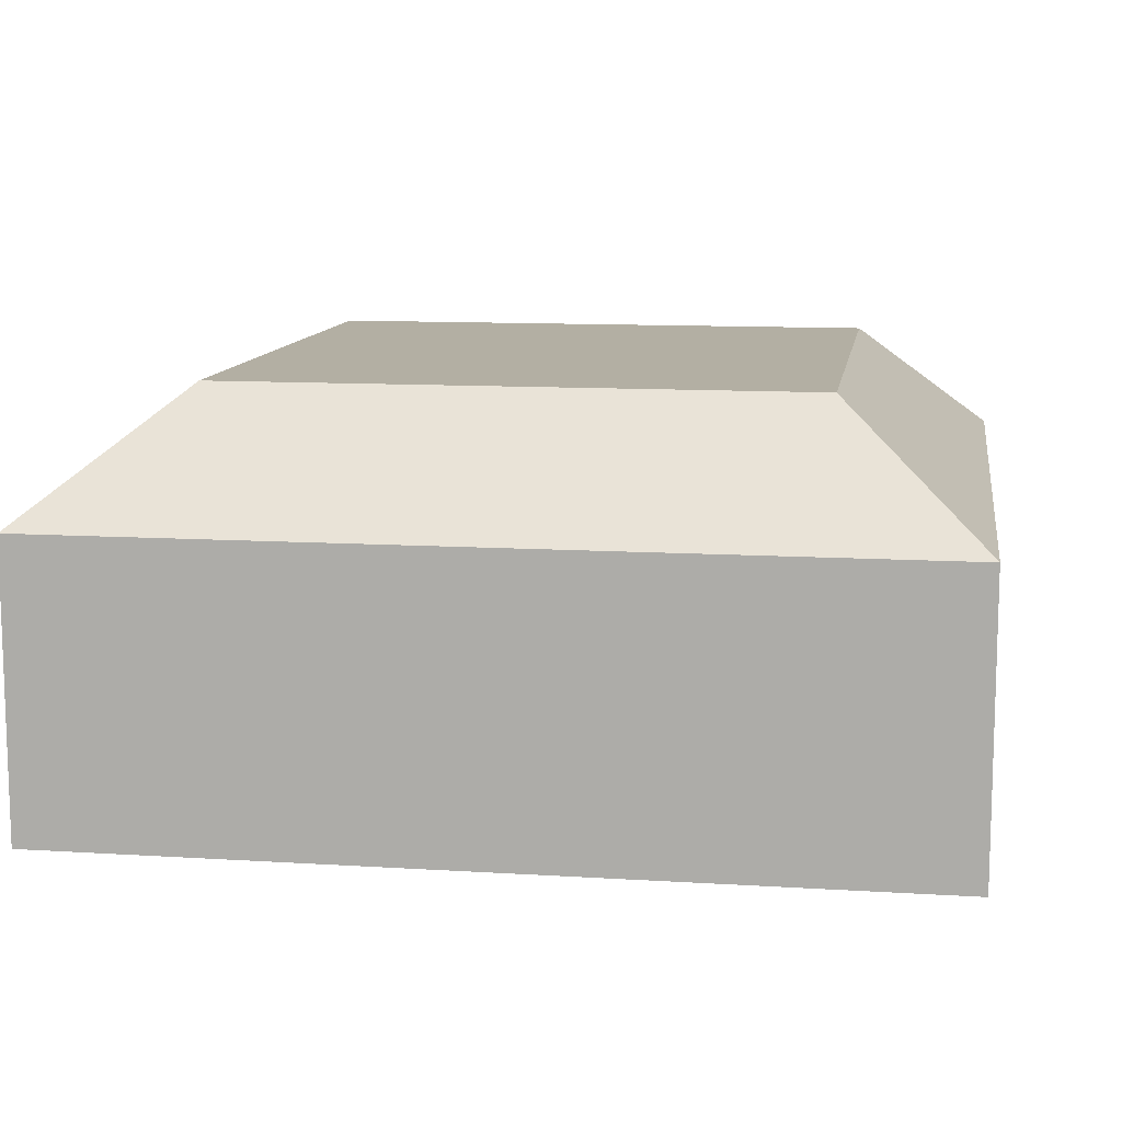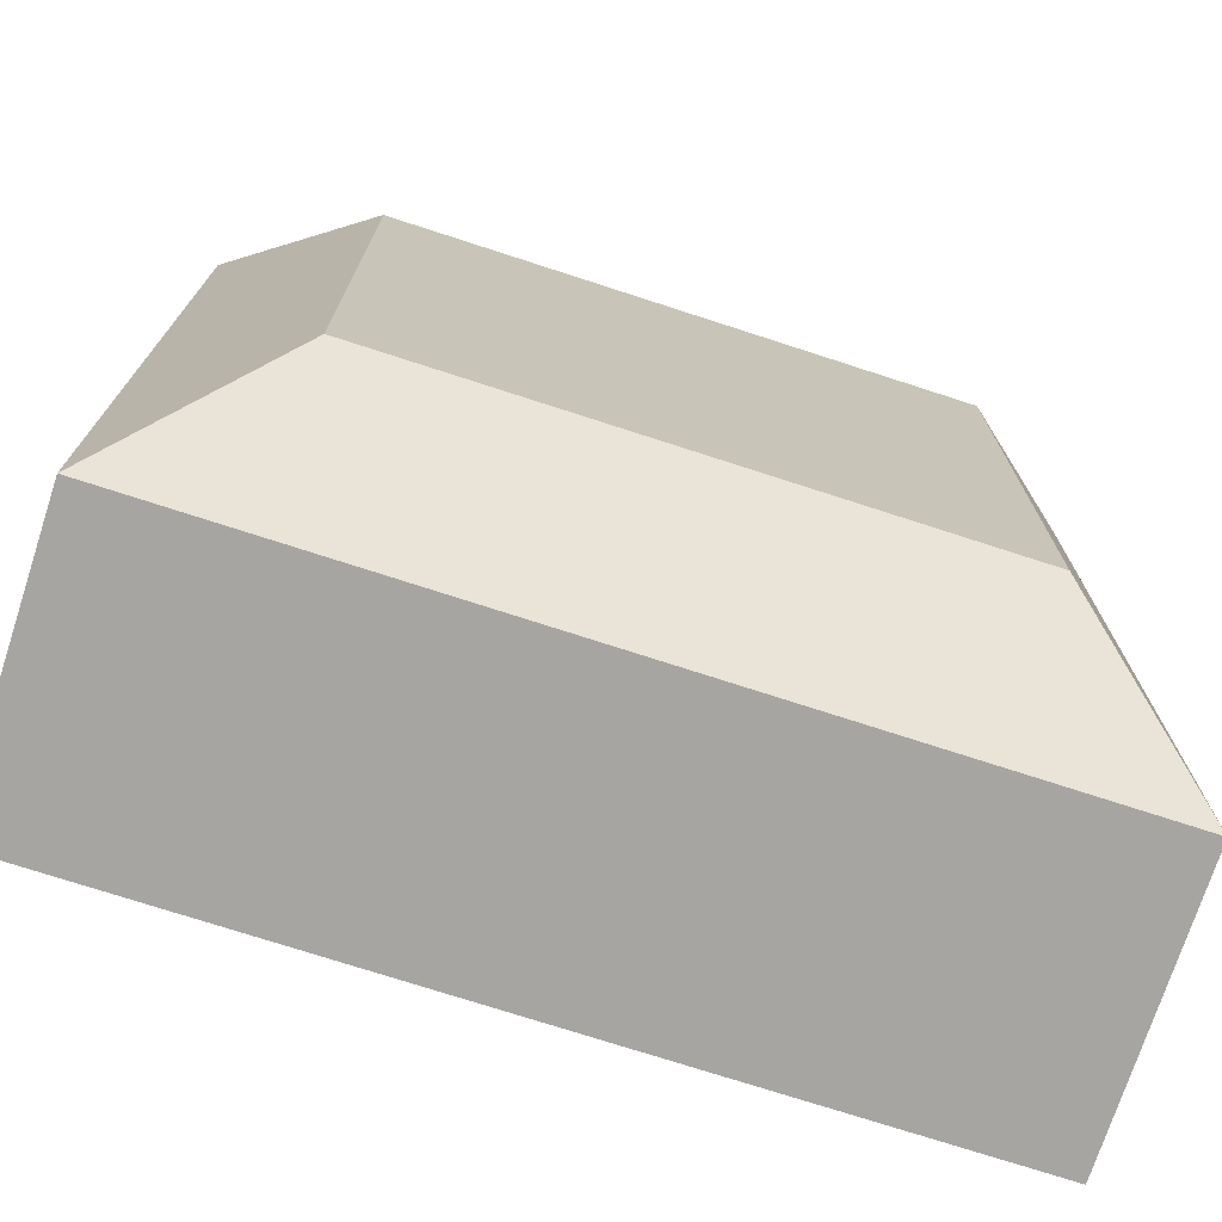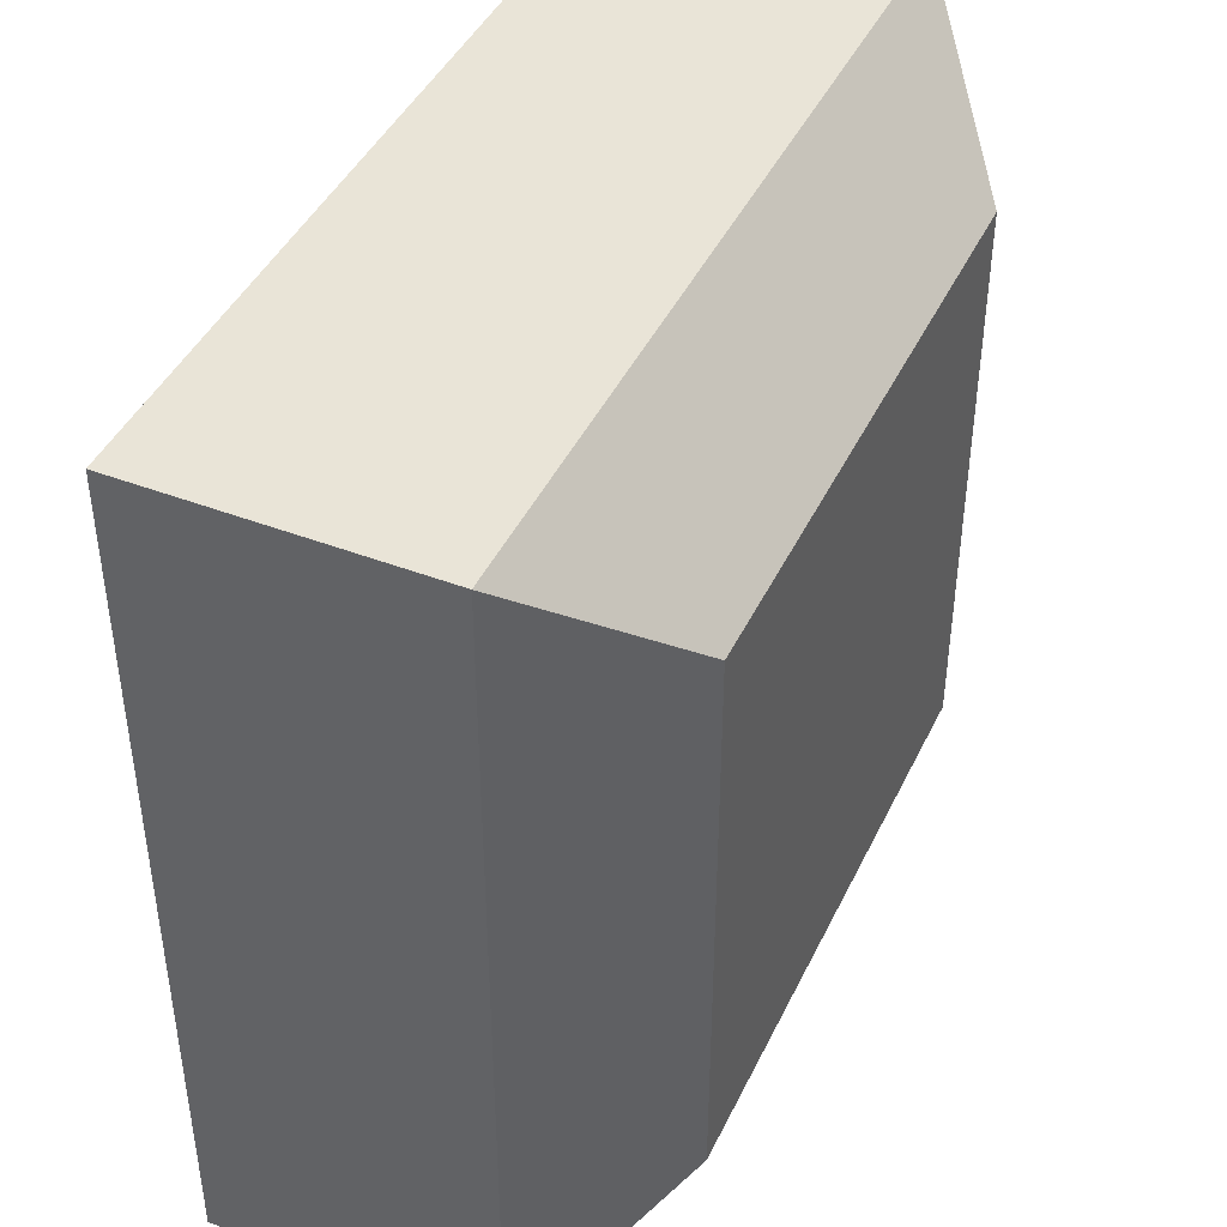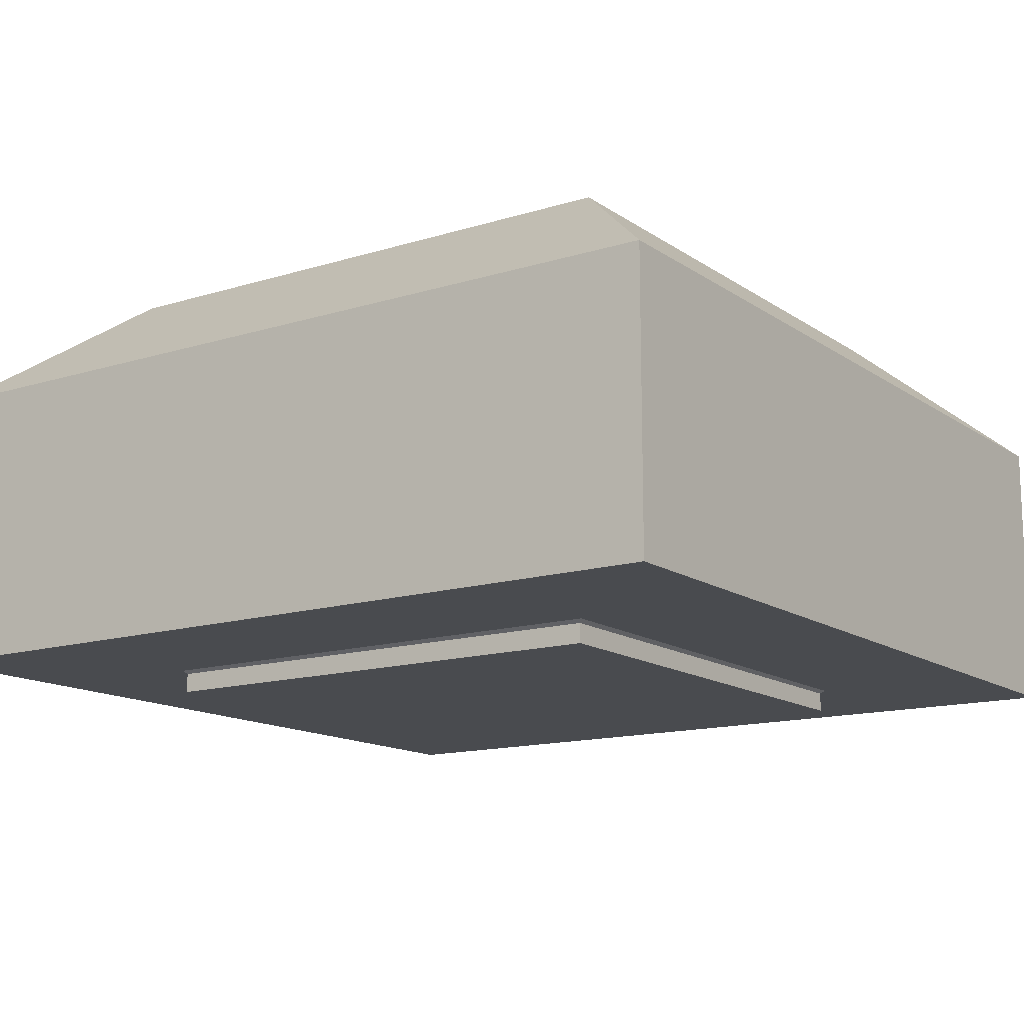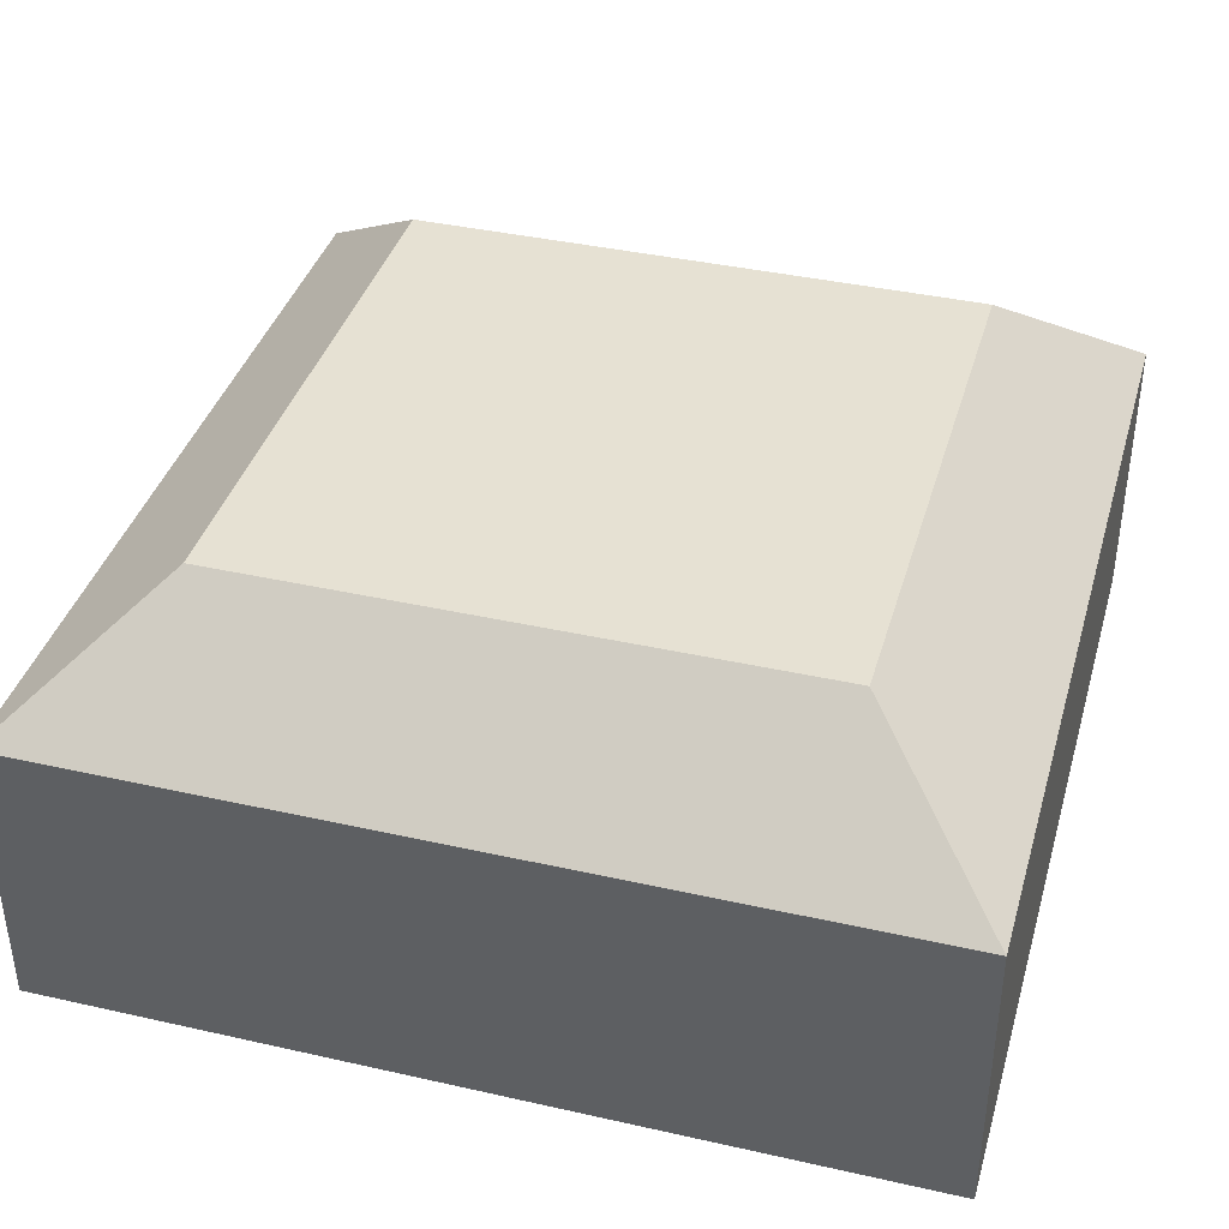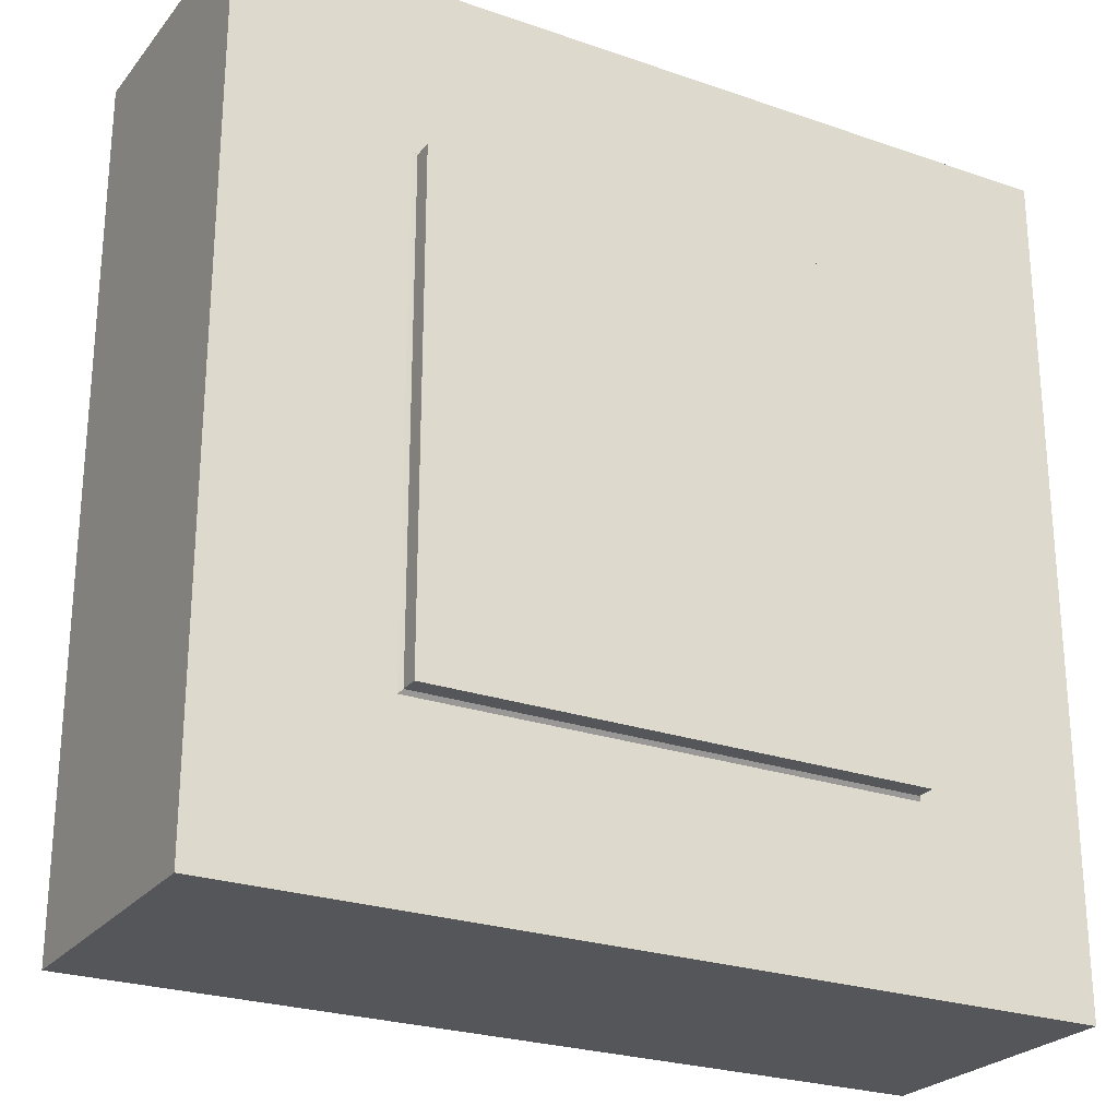
<metadata>
{"format":"obj","ext":"obj","renderer":"f3d","projection":"perspective","resolution":1024,"background":"white","views":[{"elev":11.1,"azim":-81.2,"up":"+Y"},{"elev":-73.8,"azim":162.0,"up":"+Z"},{"elev":43.5,"azim":114.3,"up":"+Z"},{"elev":-14.0,"azim":34.5,"up":"+Y"},{"elev":38.8,"azim":15.8,"up":"+Y"},{"elev":-25.1,"azim":-29.3,"up":"+Z"}]}
</metadata>
<code>
o Cube
v 1.5 -0.25 -1.5
v 1.5 -0.25 1.5
v 1.5 0.75 -1.5
v 1.5 0.75 1.5
v -1.5 -0.25 -1.5
v -1.5 -0.25 1.5
v -1.5 0.75 -1.5
v -1.5 0.75 1.5
v 0.8851 -0.25 -0.8851
v 0.8851 -0.25 0.8851
v -0.8851 -0.25 0.8851
v -0.8851 -0.25 -0.8851
v 0.872 -0.2618 -0.872
v 0.872 -0.2618 0.872
v -0.872 -0.2618 0.872
v -0.872 -0.2618 -0.872
v 0.872 -0.3294 -0.872
v 0.872 -0.3294 0.872
v -0.872 -0.3294 0.872
v -0.872 -0.3294 -0.872
v 1.006 1.167 1.006
v 1.006 1.167 -1.006
v -1.006 1.167 1.006
v -1.006 1.167 -1.006
f 4 1 2
f 3 24 7
f 6 7 8
f 2 9 10
f 3 5 1
f 8 2 6
f 12 13 9
f 1 12 9
f 6 10 11
f 5 11 12
f 14 19 15
f 11 16 12
f 10 15 11
f 9 14 10
f 18 20 19
f 13 18 14
f 16 17 13
f 15 20 16
f 23 22 21
f 8 21 4
f 4 22 3
f 7 23 8
f 4 3 1
f 3 22 24
f 6 5 7
f 2 1 9
f 3 7 5
f 8 4 2
f 12 16 13
f 1 5 12
f 6 2 10
f 5 6 11
f 14 18 19
f 11 15 16
f 10 14 15
f 9 13 14
f 18 17 20
f 13 17 18
f 16 20 17
f 15 19 20
f 23 24 22
f 8 23 21
f 4 21 22
f 7 24 23

</code>
